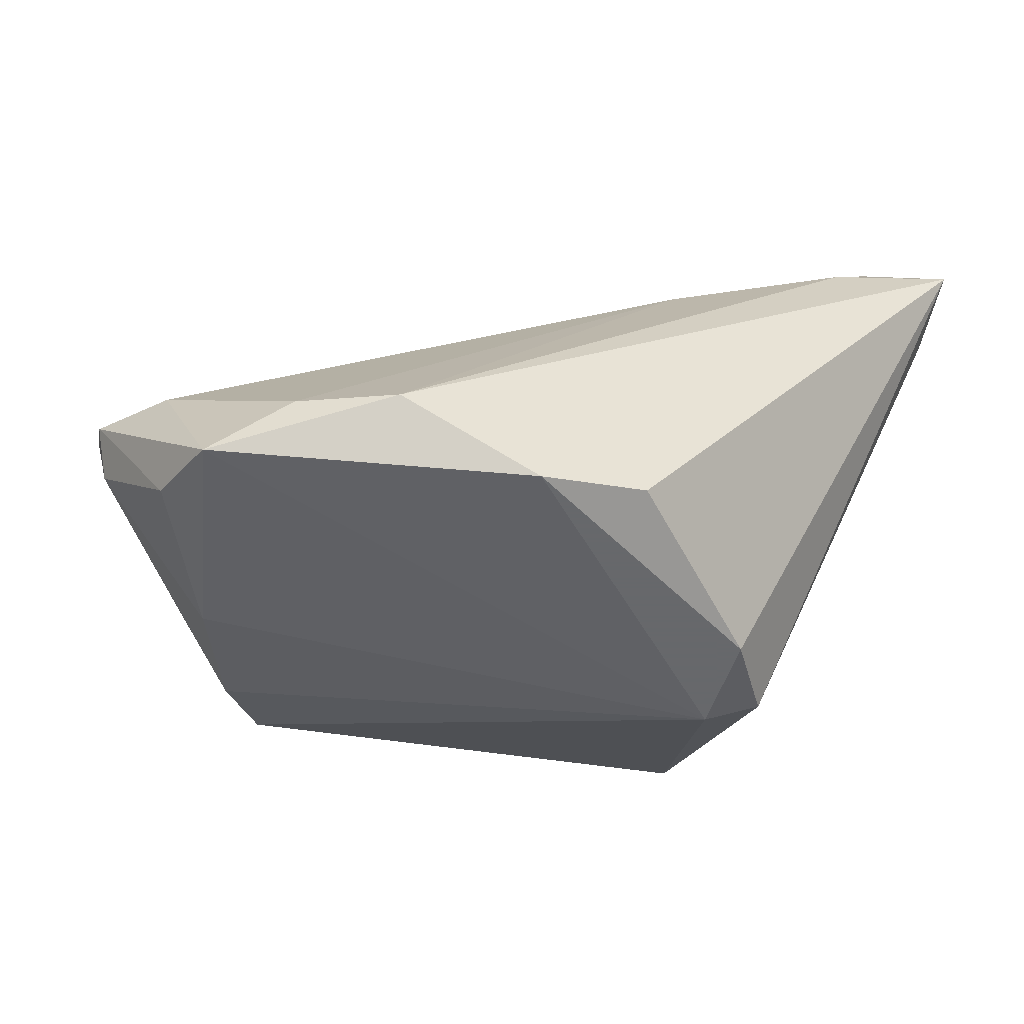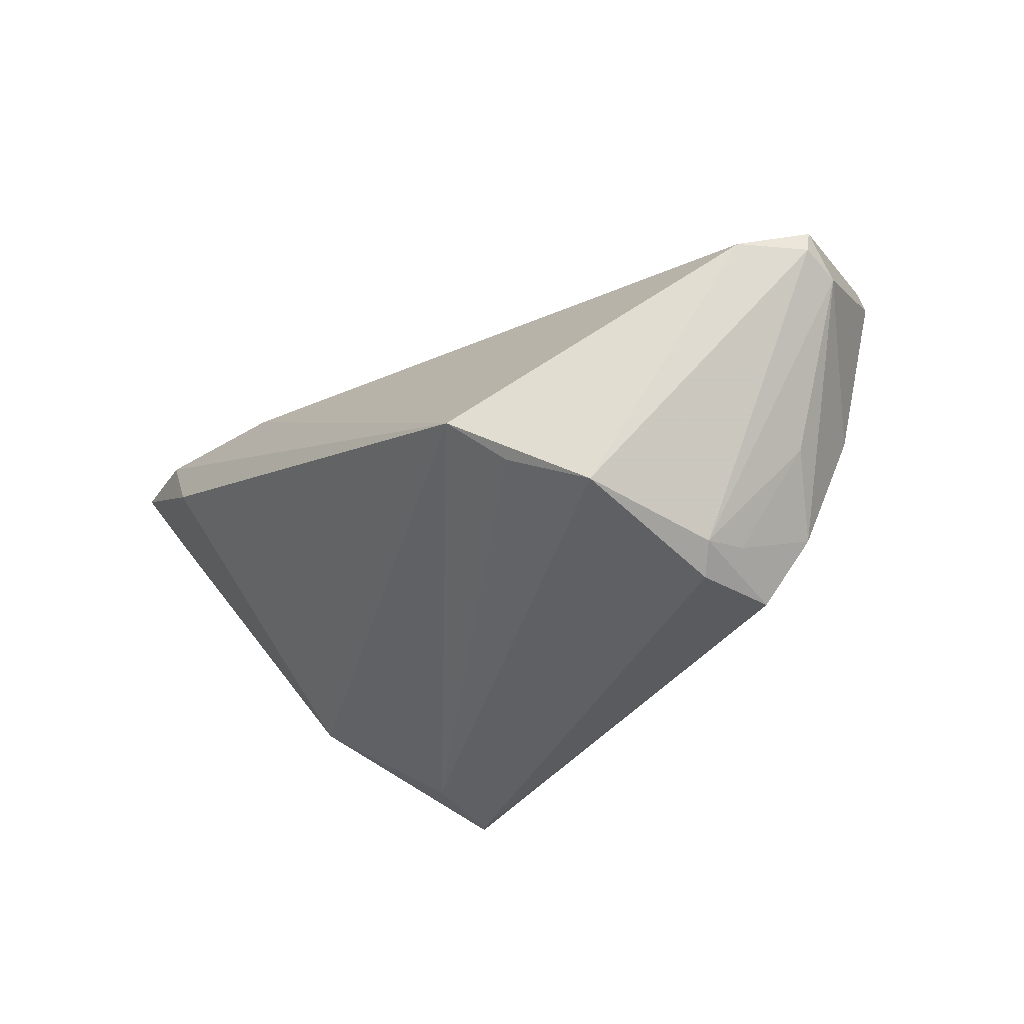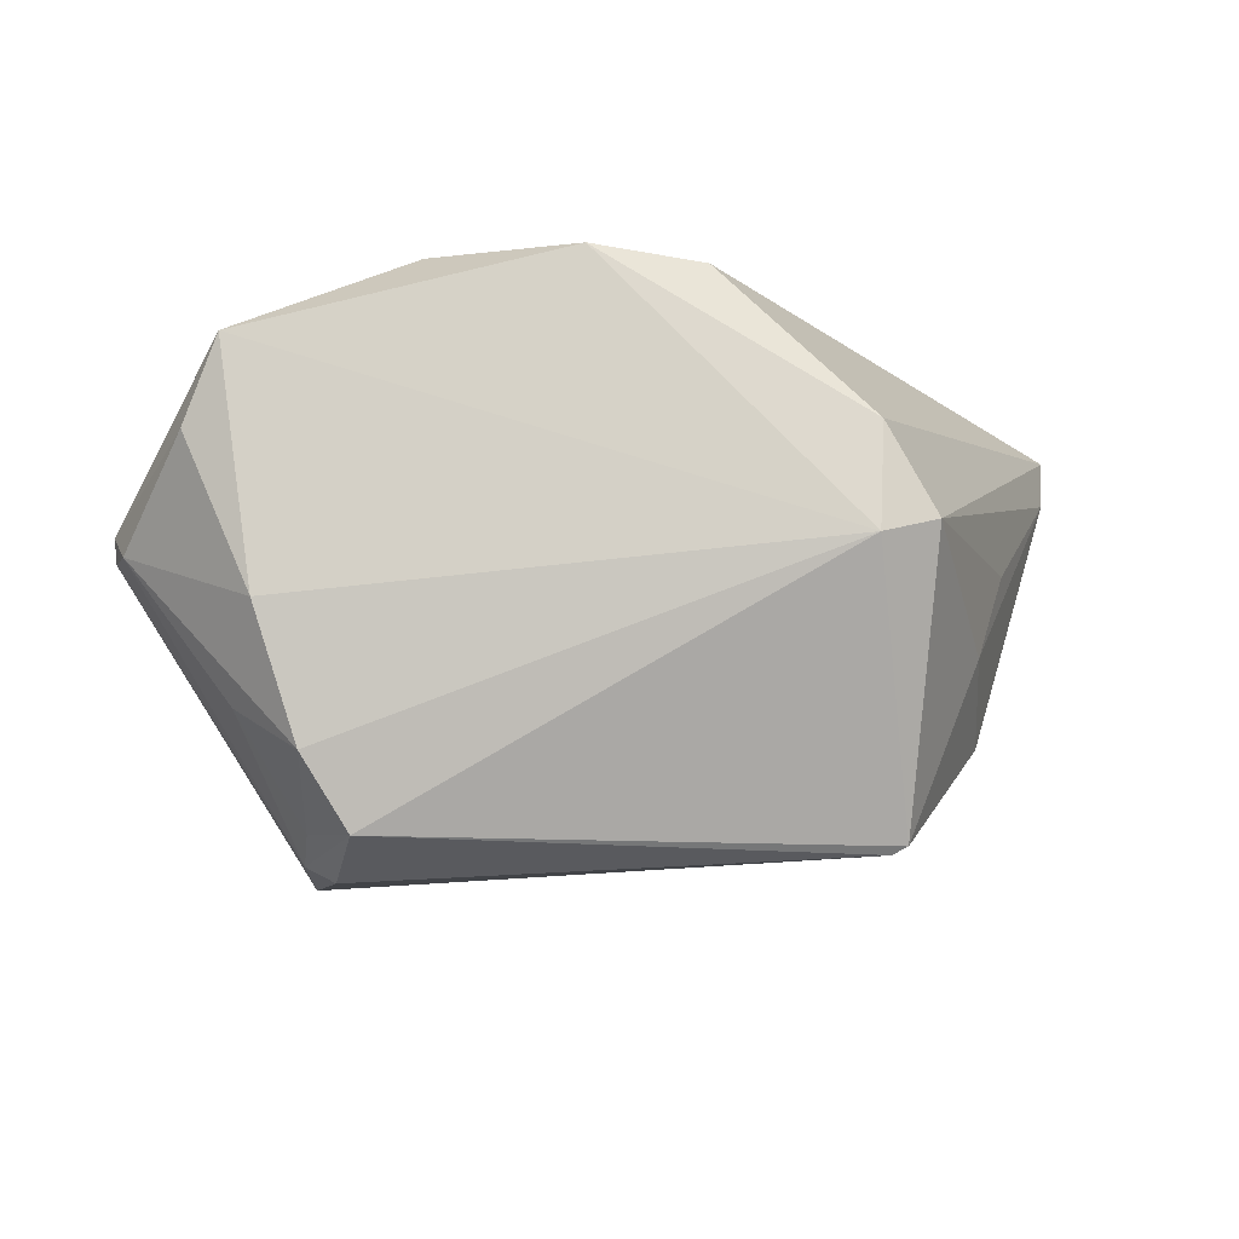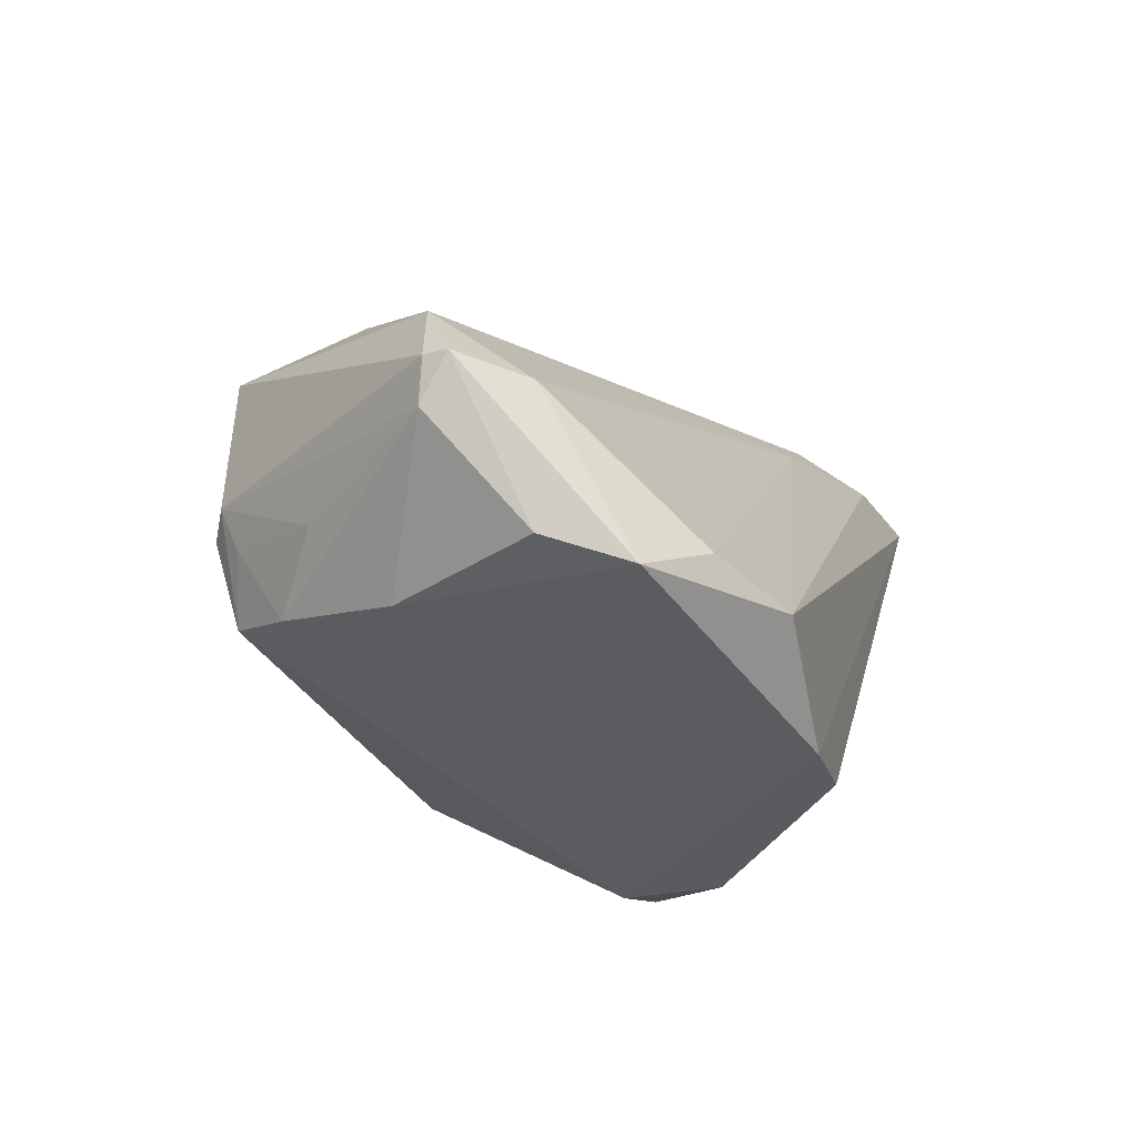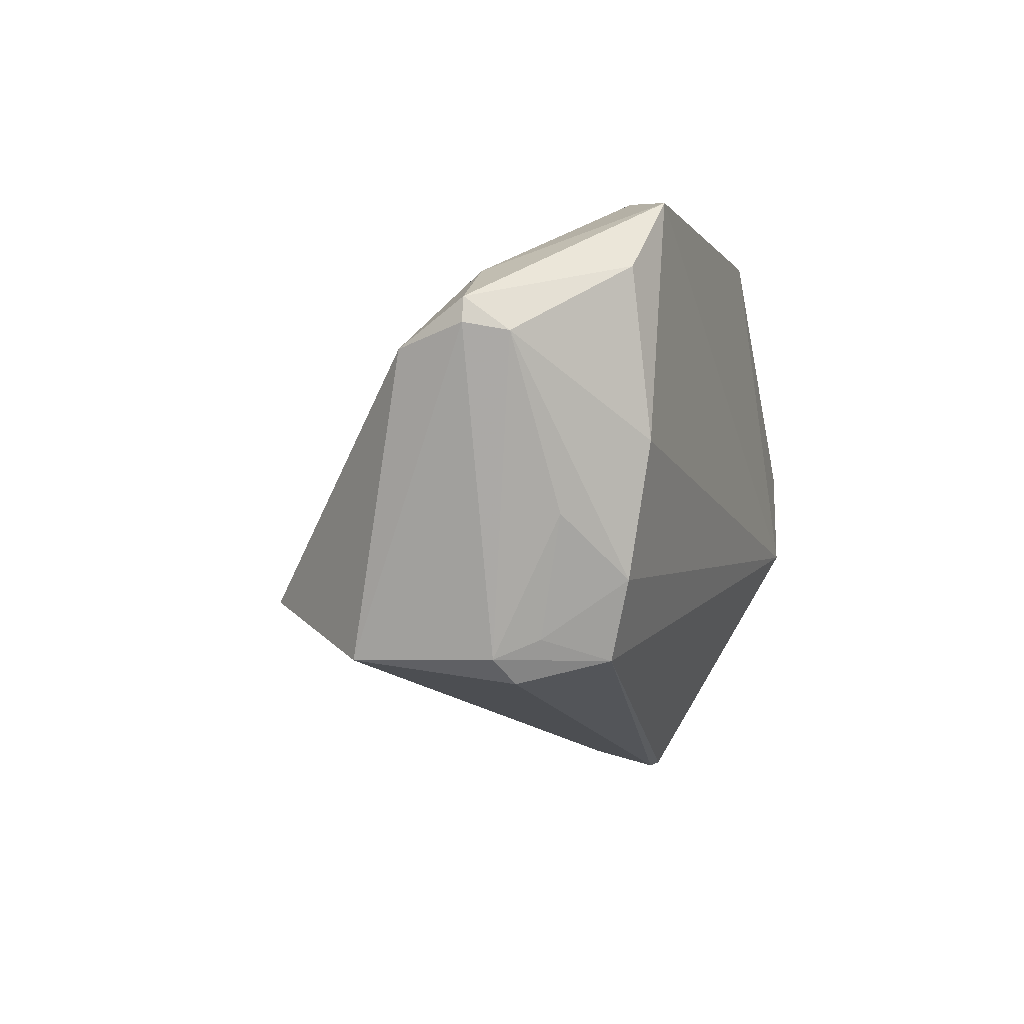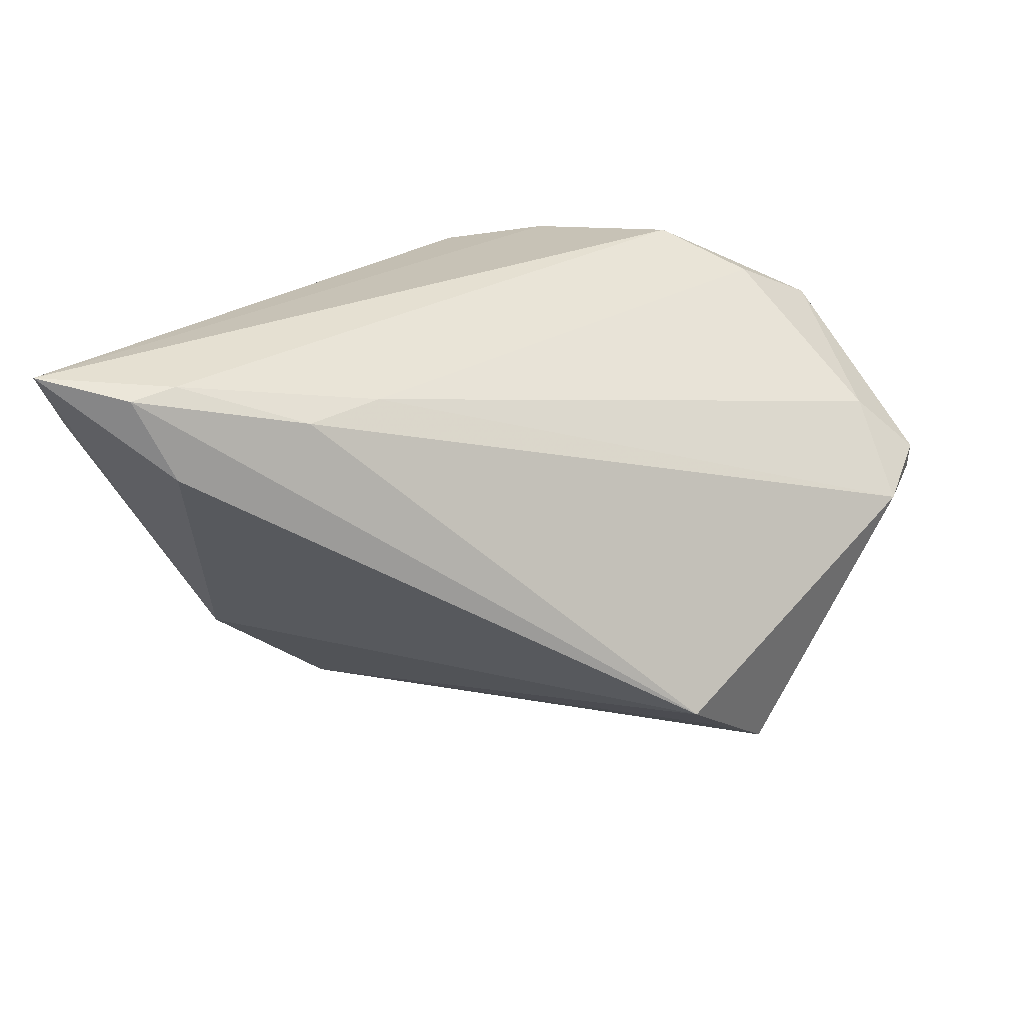
<metadata>
{"format":"obj","ext":"obj","renderer":"f3d","projection":"perspective","resolution":1024,"background":"white","views":[{"elev":-52.3,"azim":-14.5,"up":"+Y"},{"elev":-45.1,"azim":-122.2,"up":"+Z"},{"elev":-18.1,"azim":-1.6,"up":"+Z"},{"elev":-32.2,"azim":-71.4,"up":"+Y"},{"elev":-19.2,"azim":-75.9,"up":"+Z"},{"elev":24.7,"azim":179.2,"up":"+Z"}]}
</metadata>
<code>
v -0.03532 0.01509 -0.03203
v -0.02924 -0.01524 -0.03254
v -0.05381 0.004363 -0.0003455
v 0.01598 0.0264 0.0233
v 0.02404 0.03251 0.02253
v -0.0441 -0.0256 0.01968
v 0.05591 0.03699 0.03037
v -0.03444 -0.007833 -0.03081
v -0.02488 0.02869 -0.02075
v 0.0446 0.03768 0.02753
v -0.0398 -0.0225 -0.008975
v 0.03164 -0.02748 -0.001471
v -0.03462 -0.01967 0.025
v -0.05556 -0.009362 -0.0002122
v 0.02773 -0.00949 -0.03299
v -0.02795 0.02206 -0.02619
v 0.03975 0.03757 0.0173
v -0.04244 -0.01212 -0.01808
v 0.02722 -0.002 -0.03058
v -0.04977 -0.004441 0.01048
v 0.04362 0.004402 0.003187
v -0.05753 -0.004417 0.003699
v -0.05716 -0.00415 0.0006785
v 0.03893 -0.004558 -0.009534
v 0.04051 0.009338 -0.01627
v 0.02947 -0.01032 -0.03219
v -0.03467 -0.01857 -0.02431
v 0.05421 0.03055 0.0219
v -0.005321 -0.0294 0.02862
v 0.02568 -0.0294 0.008859
v 0.03971 0.03446 0.02817
v 0.02503 -0.0294 -0.003651
v 0.007977 -0.02661 0.02772
v -0.02289 -0.02149 0.03037
v -0.04804 -0.02228 0.009839
v -0.03508 -0.002136 -0.03304
v -0.03148 -0.004033 -0.03523
f 34 29 7
f 30 29 32
f 1 9 16
f 16 19 1
f 9 19 16
f 32 2 26
f 7 29 33
f 33 30 7
f 29 30 33
f 3 5 9
f 3 9 1
f 20 3 22
f 31 34 7
f 1 36 23
f 22 3 23
f 23 3 1
f 12 30 32
f 32 26 12
f 12 26 24
f 24 21 12
f 7 30 12
f 9 5 10
f 10 17 9
f 5 31 10
f 7 17 10
f 10 31 7
f 2 36 37
f 37 36 1
f 24 26 25
f 25 17 7
f 25 26 19
f 25 19 9
f 9 17 25
f 4 31 5
f 5 3 4
f 3 20 4
f 34 31 4
f 8 36 2
f 27 2 32
f 32 11 27
f 27 8 2
f 6 35 11
f 32 29 6
f 6 11 32
f 29 34 6
f 6 20 22
f 22 35 6
f 7 12 28
f 28 12 21
f 28 25 7
f 28 21 24
f 24 25 28
f 15 26 2
f 2 37 15
f 15 37 1
f 1 19 15
f 19 26 15
f 34 4 13
f 13 4 20
f 13 6 34
f 20 6 13
f 14 27 11
f 11 35 14
f 22 23 14
f 14 35 22
f 14 23 36
f 8 27 18
f 27 14 18
f 36 8 18
f 18 14 36

</code>
